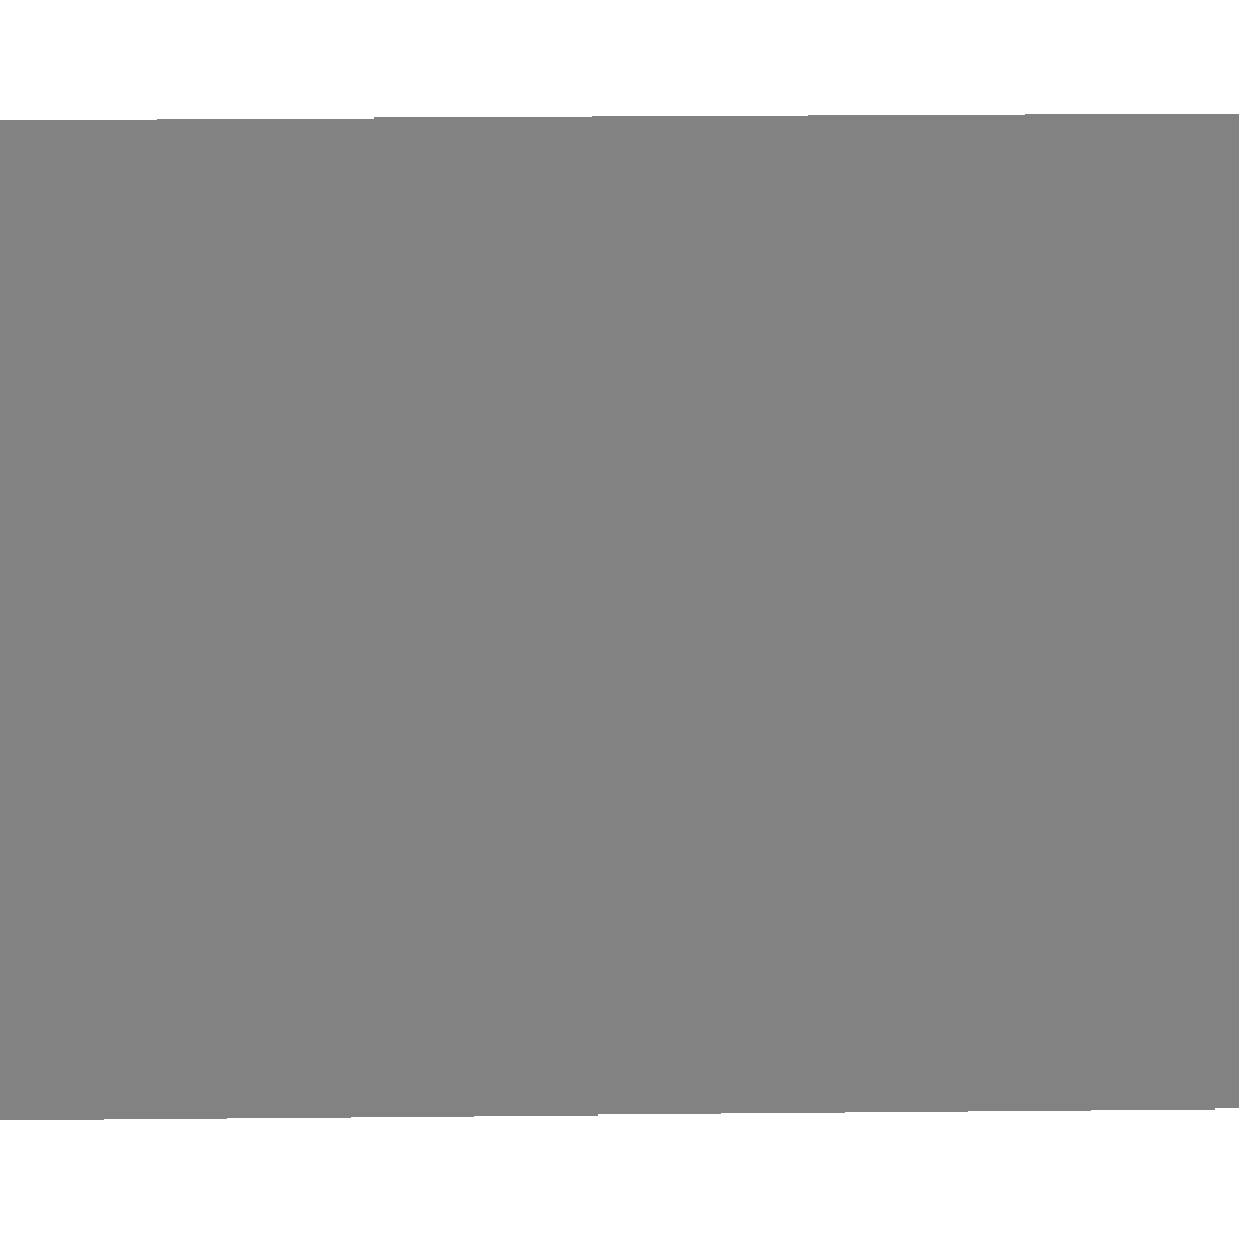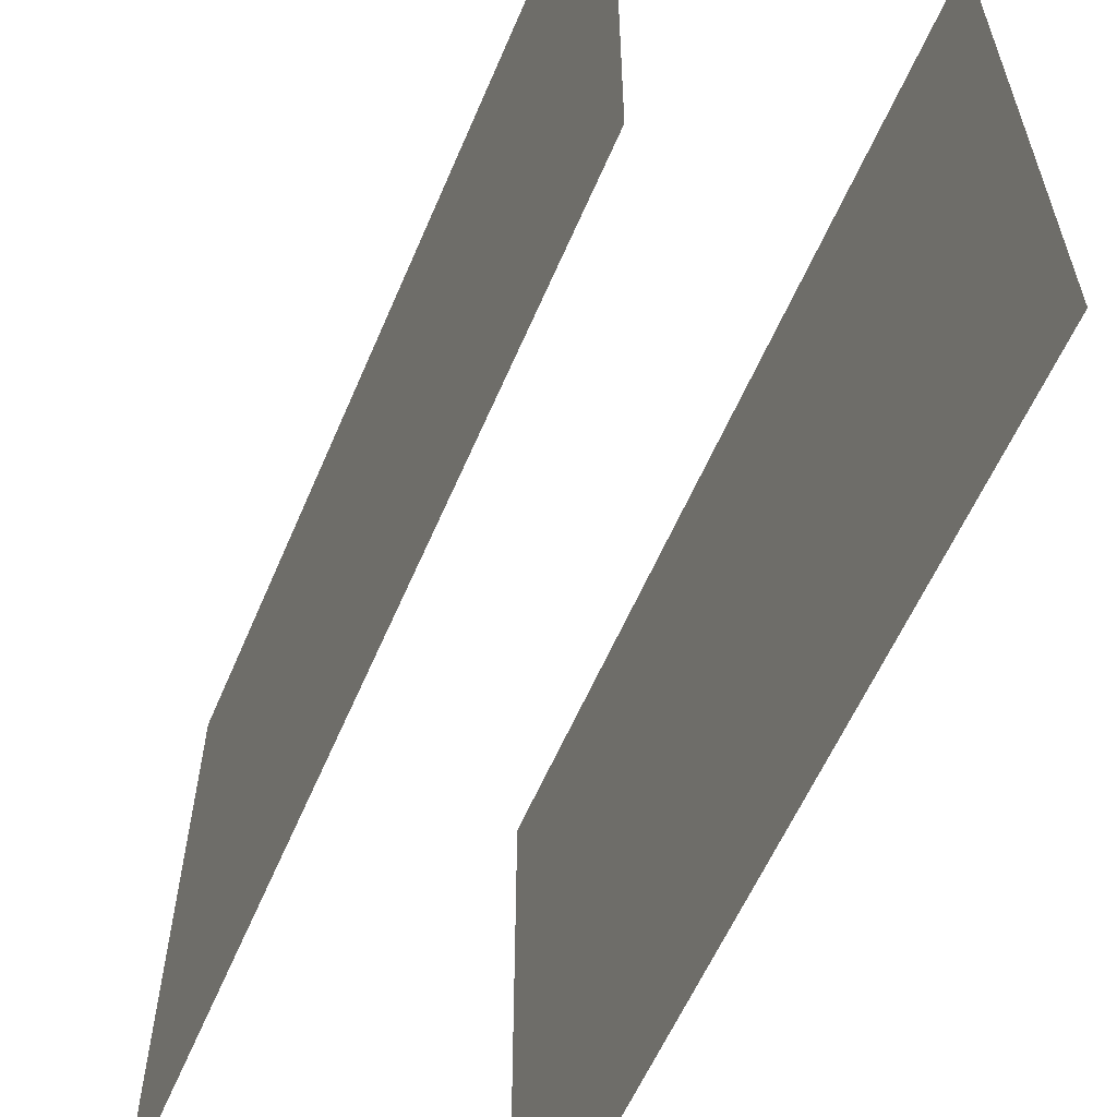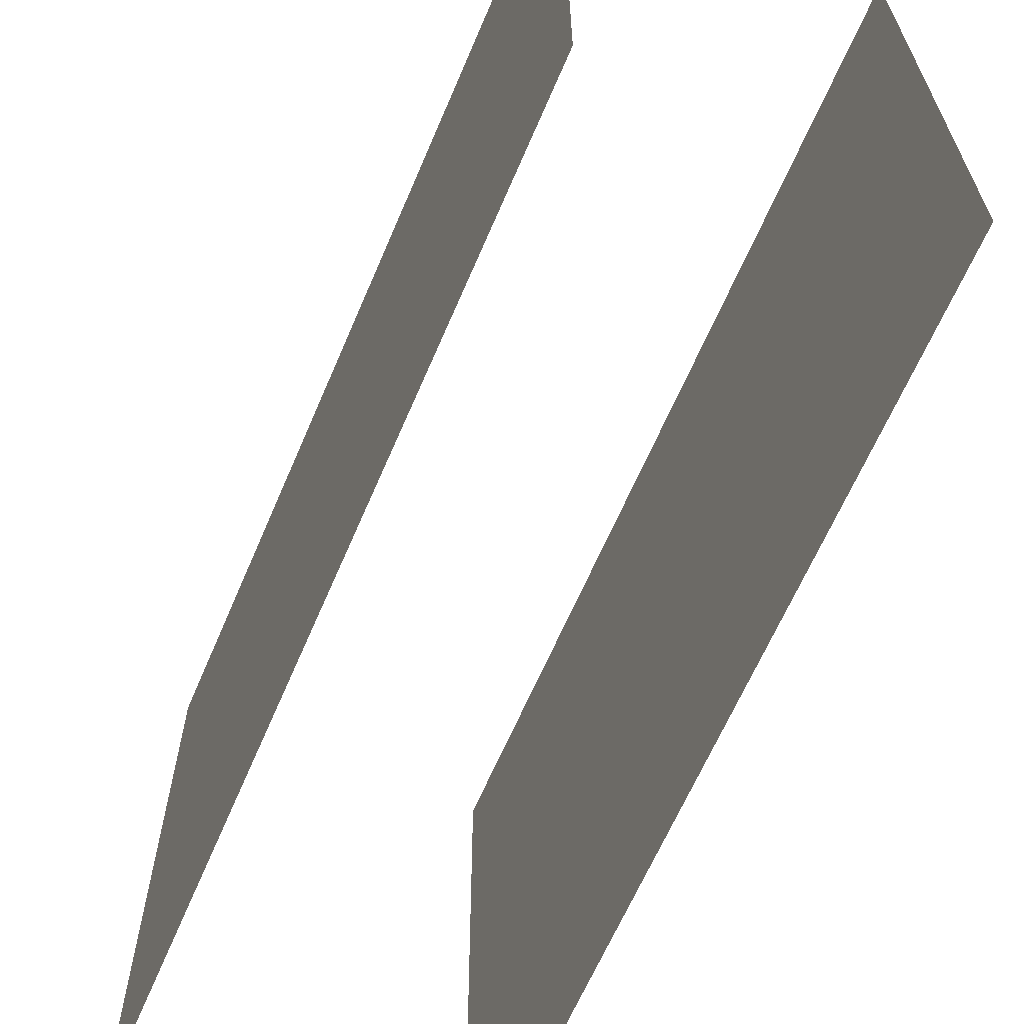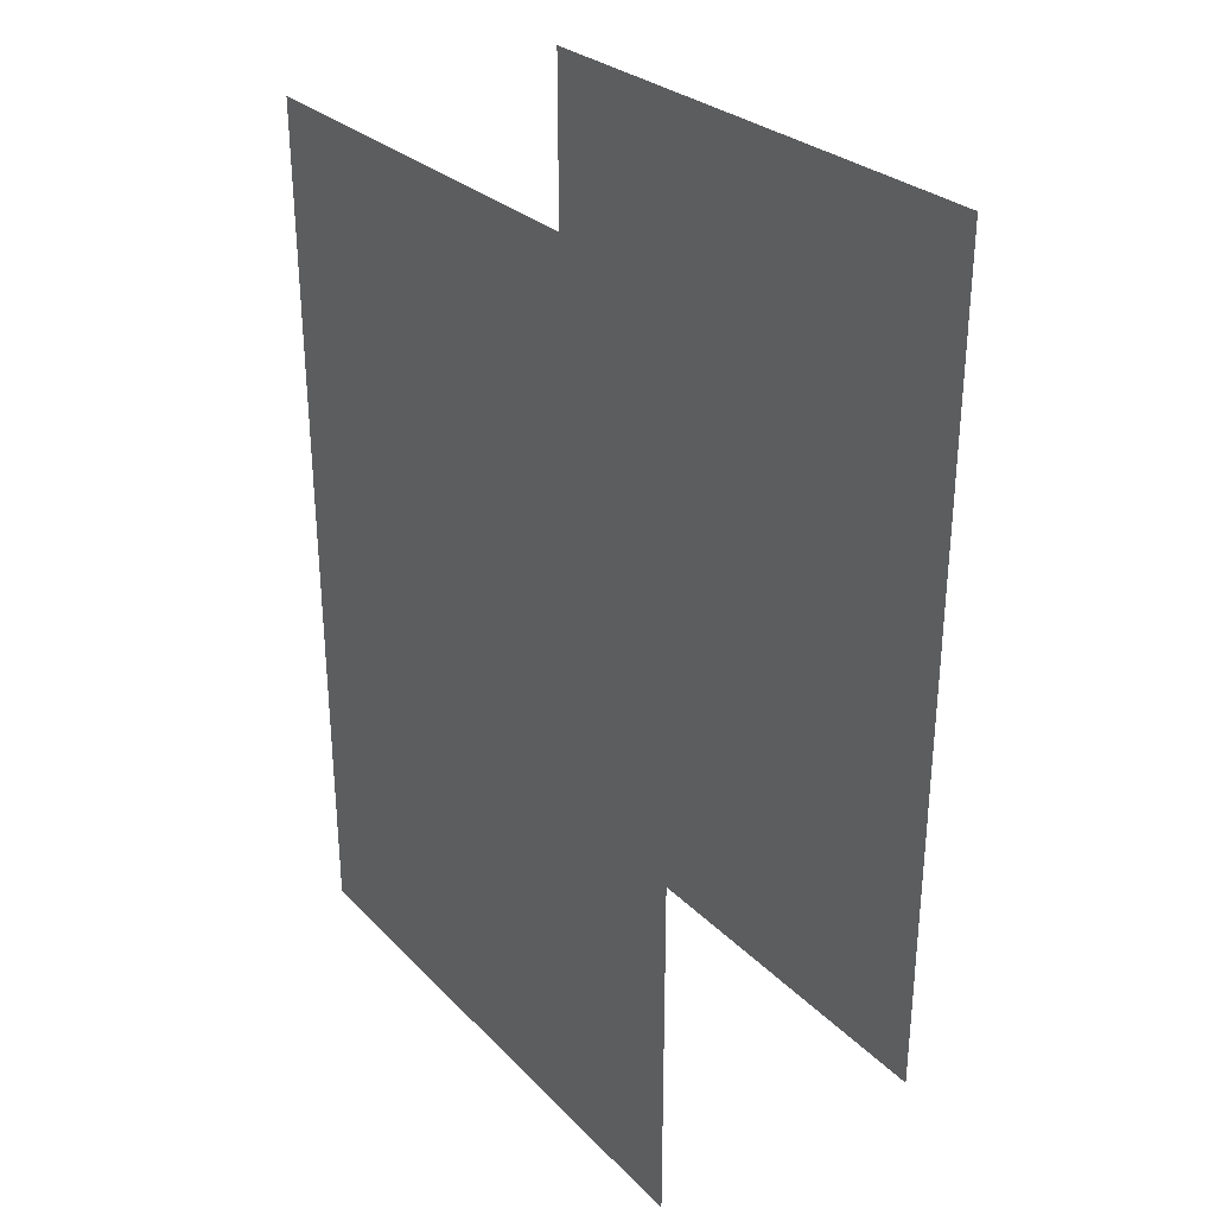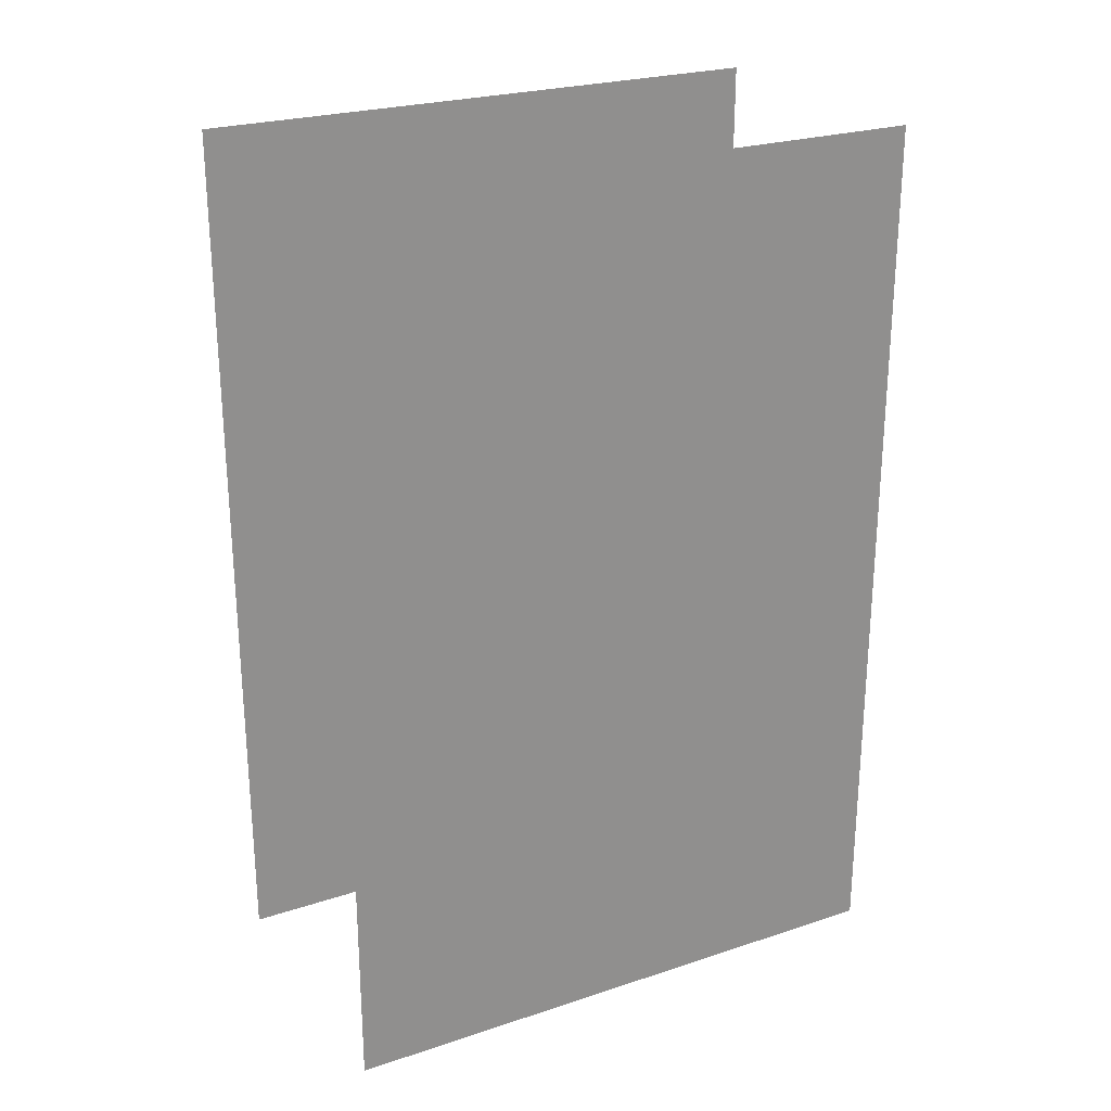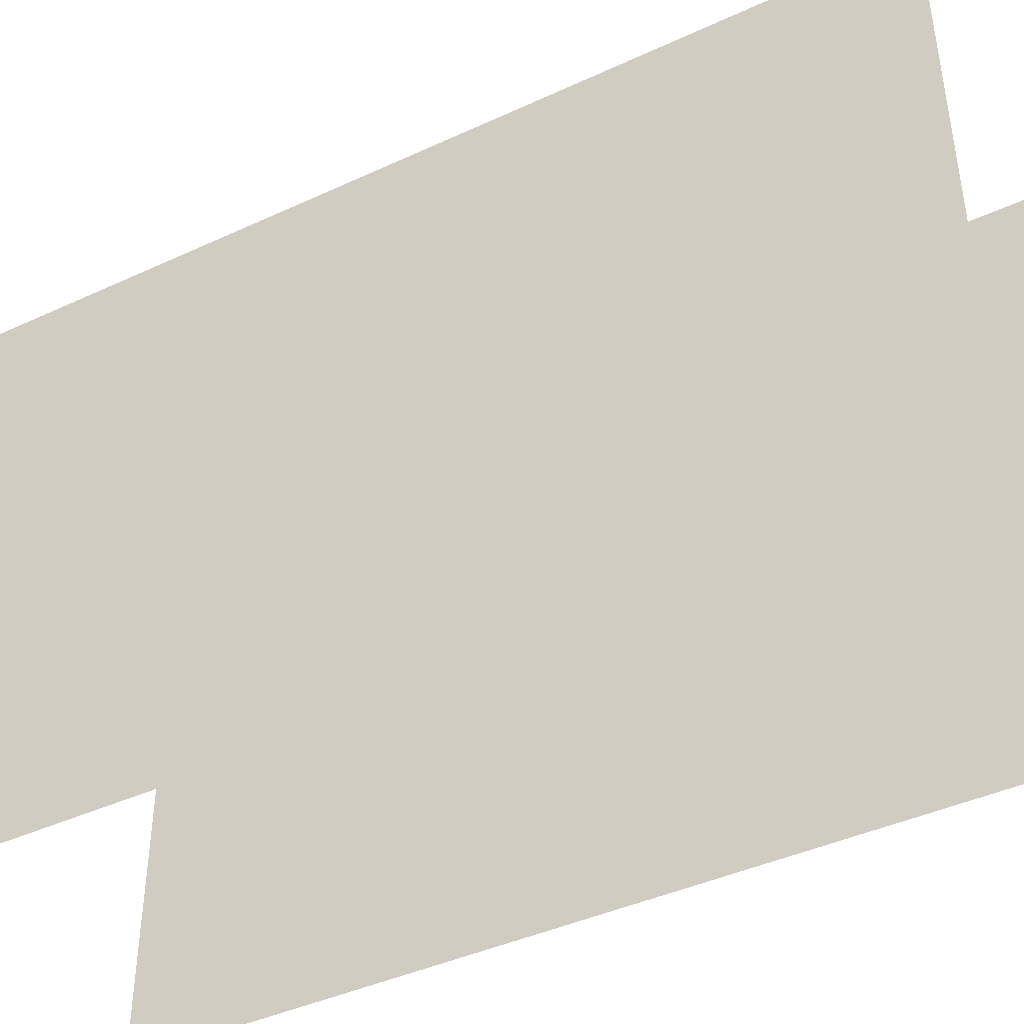
<metadata>
{"format":"obj","ext":"obj","renderer":"f3d","projection":"perspective","resolution":1024,"background":"white","views":[{"elev":29.4,"azim":89.1,"up":"+Z"},{"elev":-58.8,"azim":-23.0,"up":"+Z"},{"elev":-64.3,"azim":-23.1,"up":"+Z"},{"elev":29.1,"azim":-35.1,"up":"+Y"},{"elev":24.9,"azim":61.9,"up":"+Y"},{"elev":-42.6,"azim":-61.1,"up":"+Z"}]}
</metadata>
<code>
v -0.5 0 1
v 0.5 0 1
v -0.5 3 1
v 0.5 3 1
v -0.5 3 -1
v 0.5 3 -1
v -0.5 0 -1
v 0.5 0 -1
f 2 8 6 4
f 7 1 3 5

</code>
